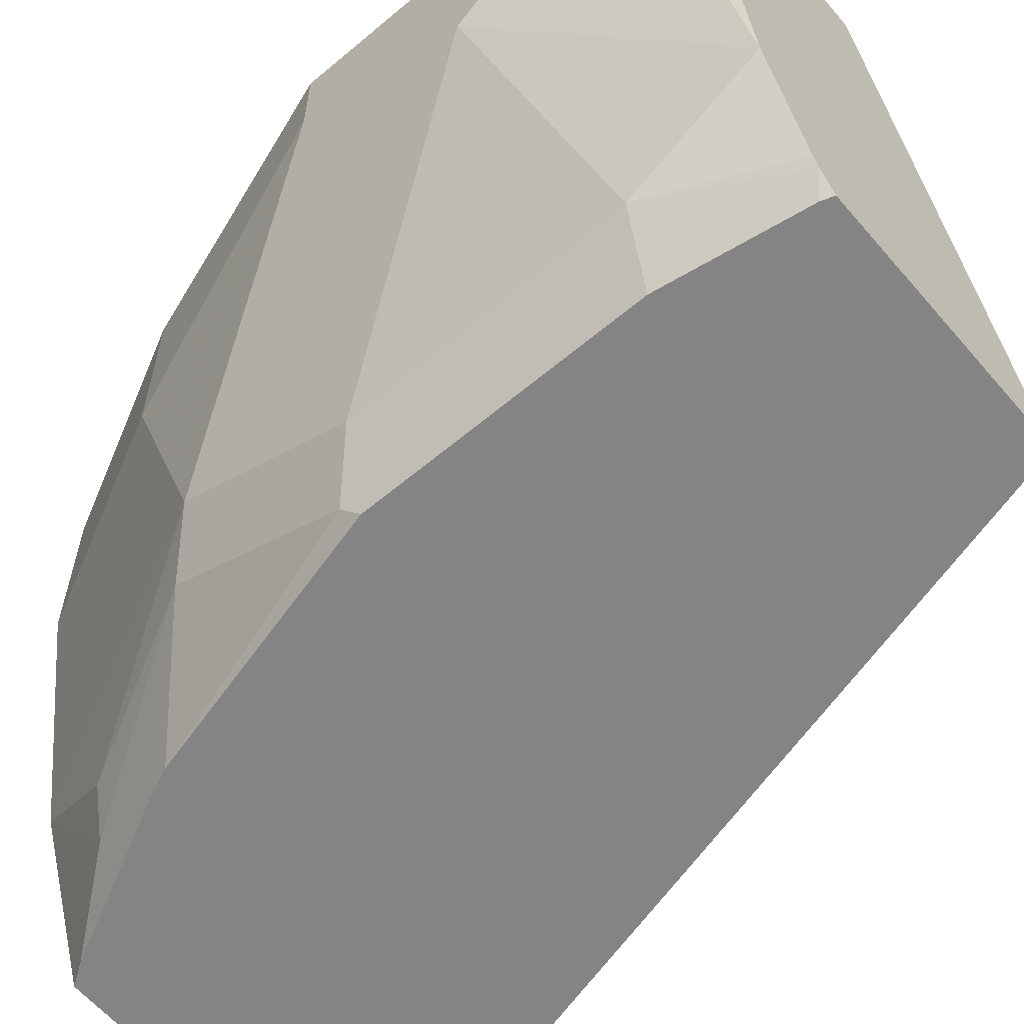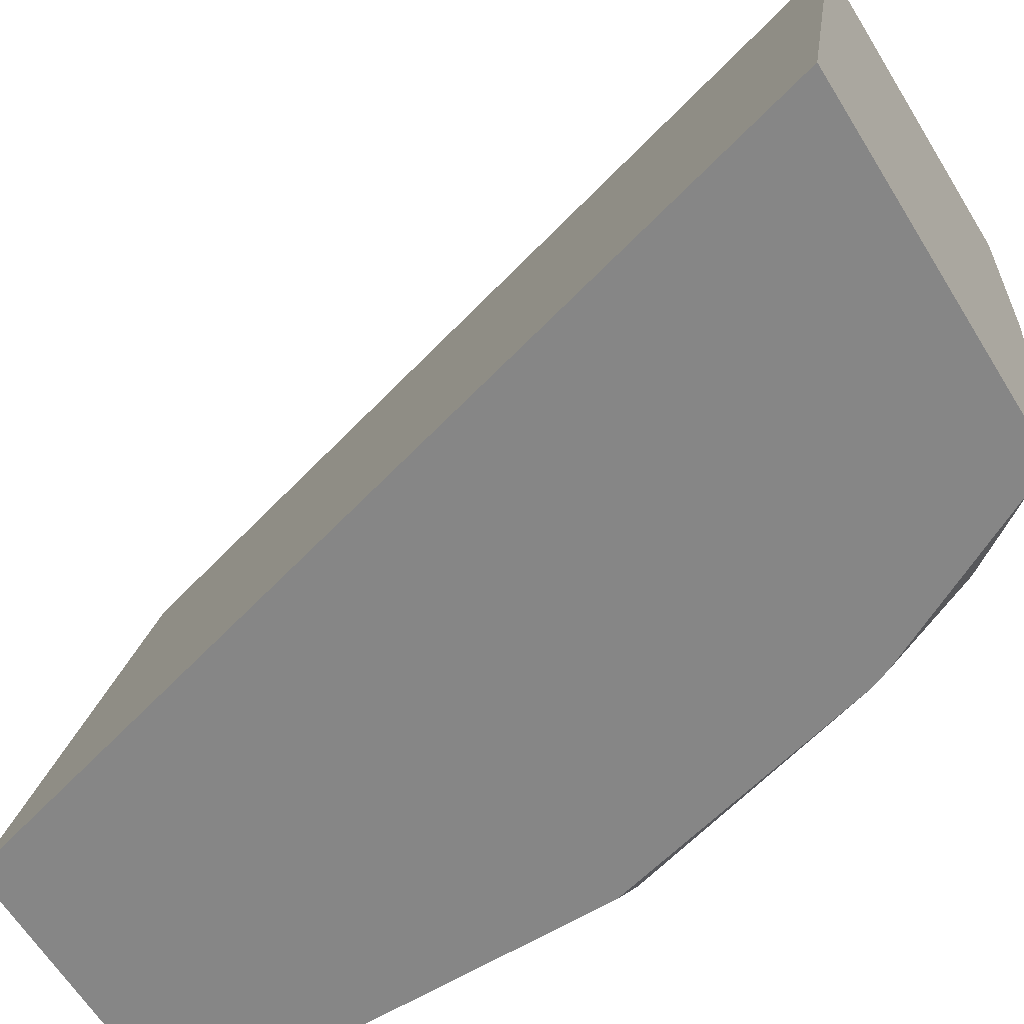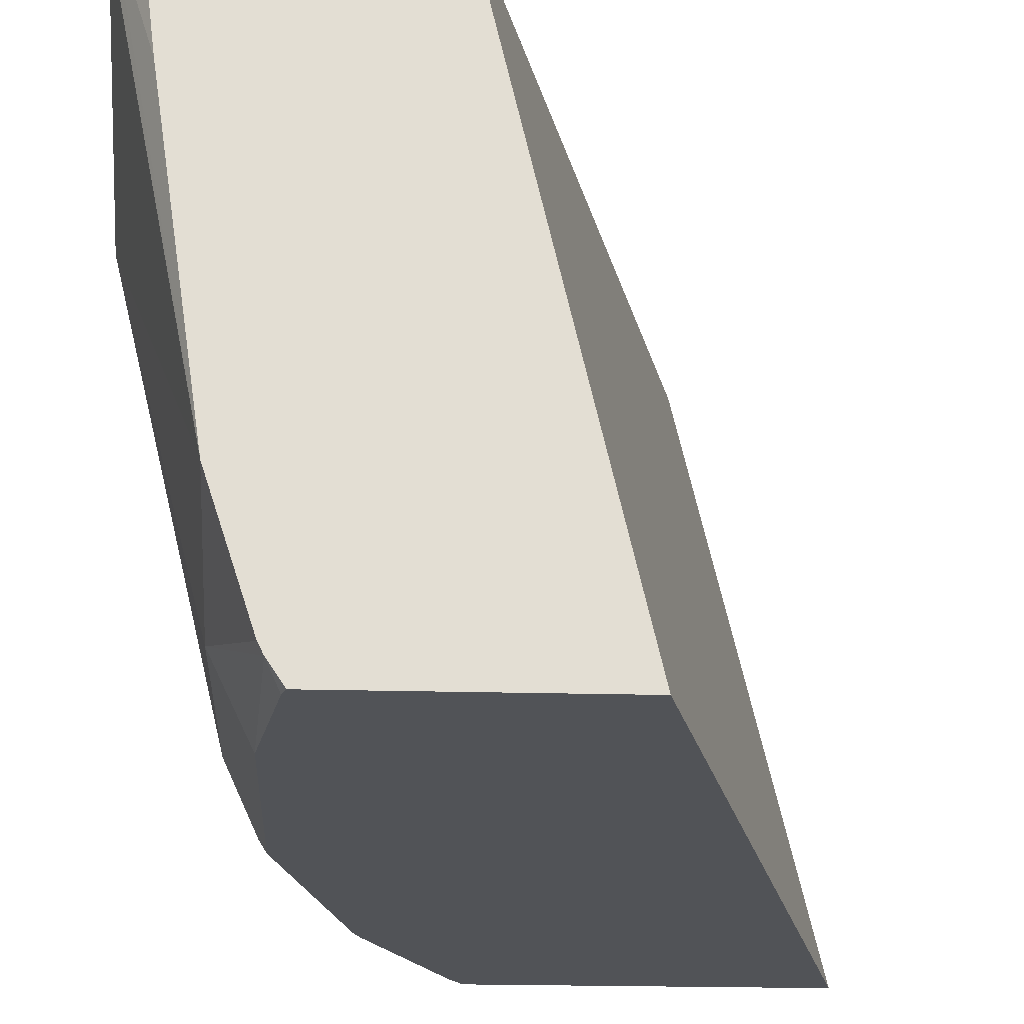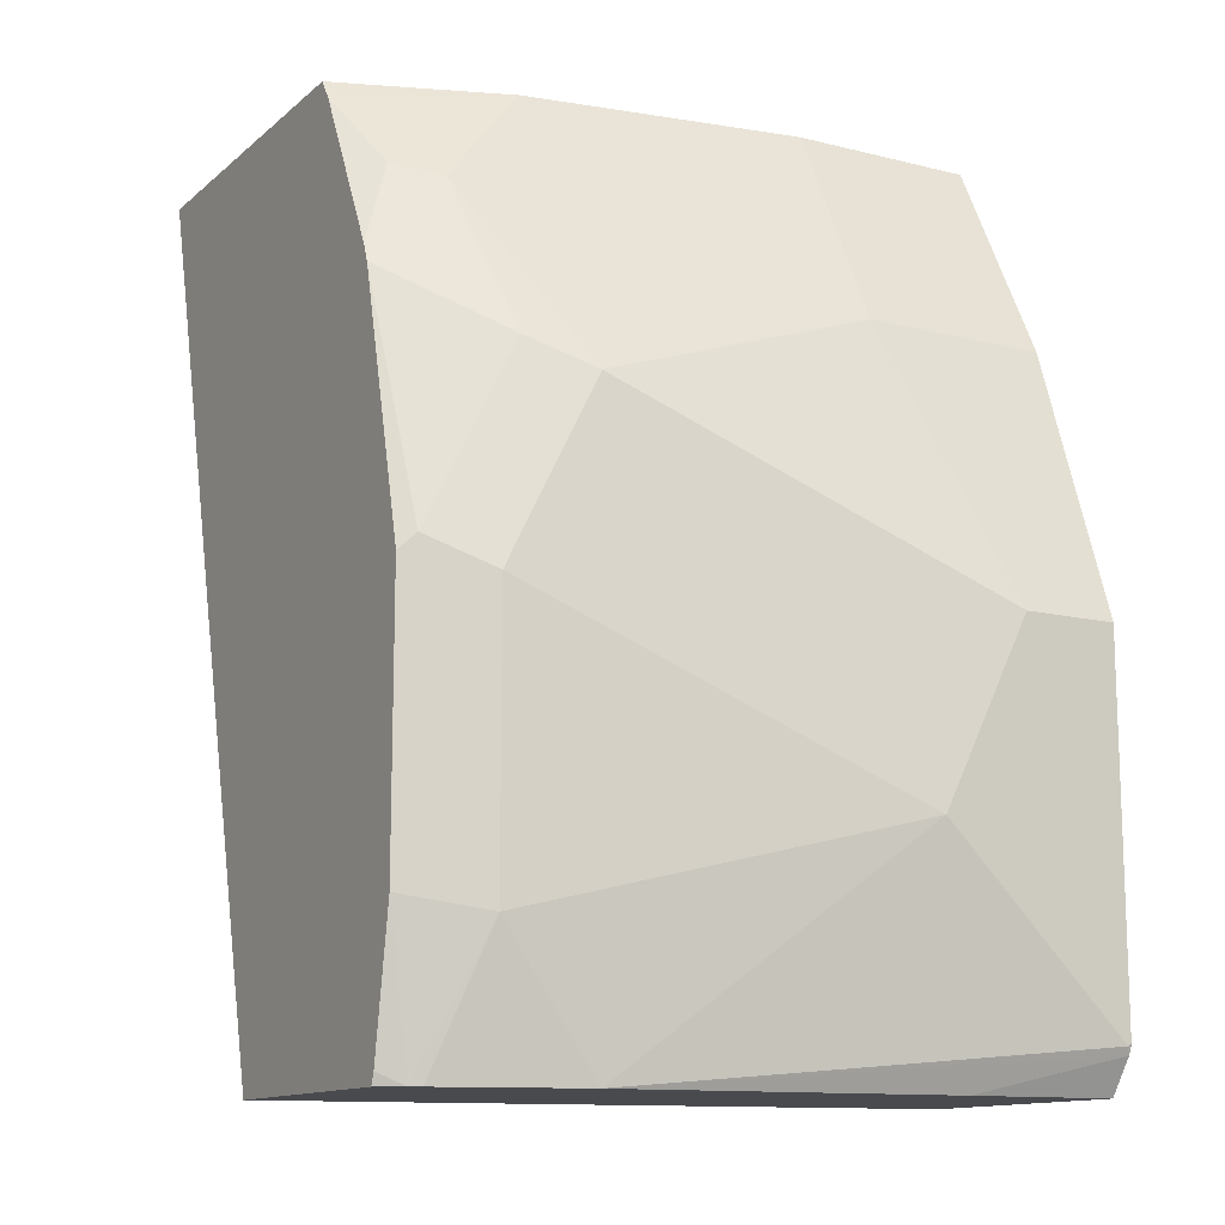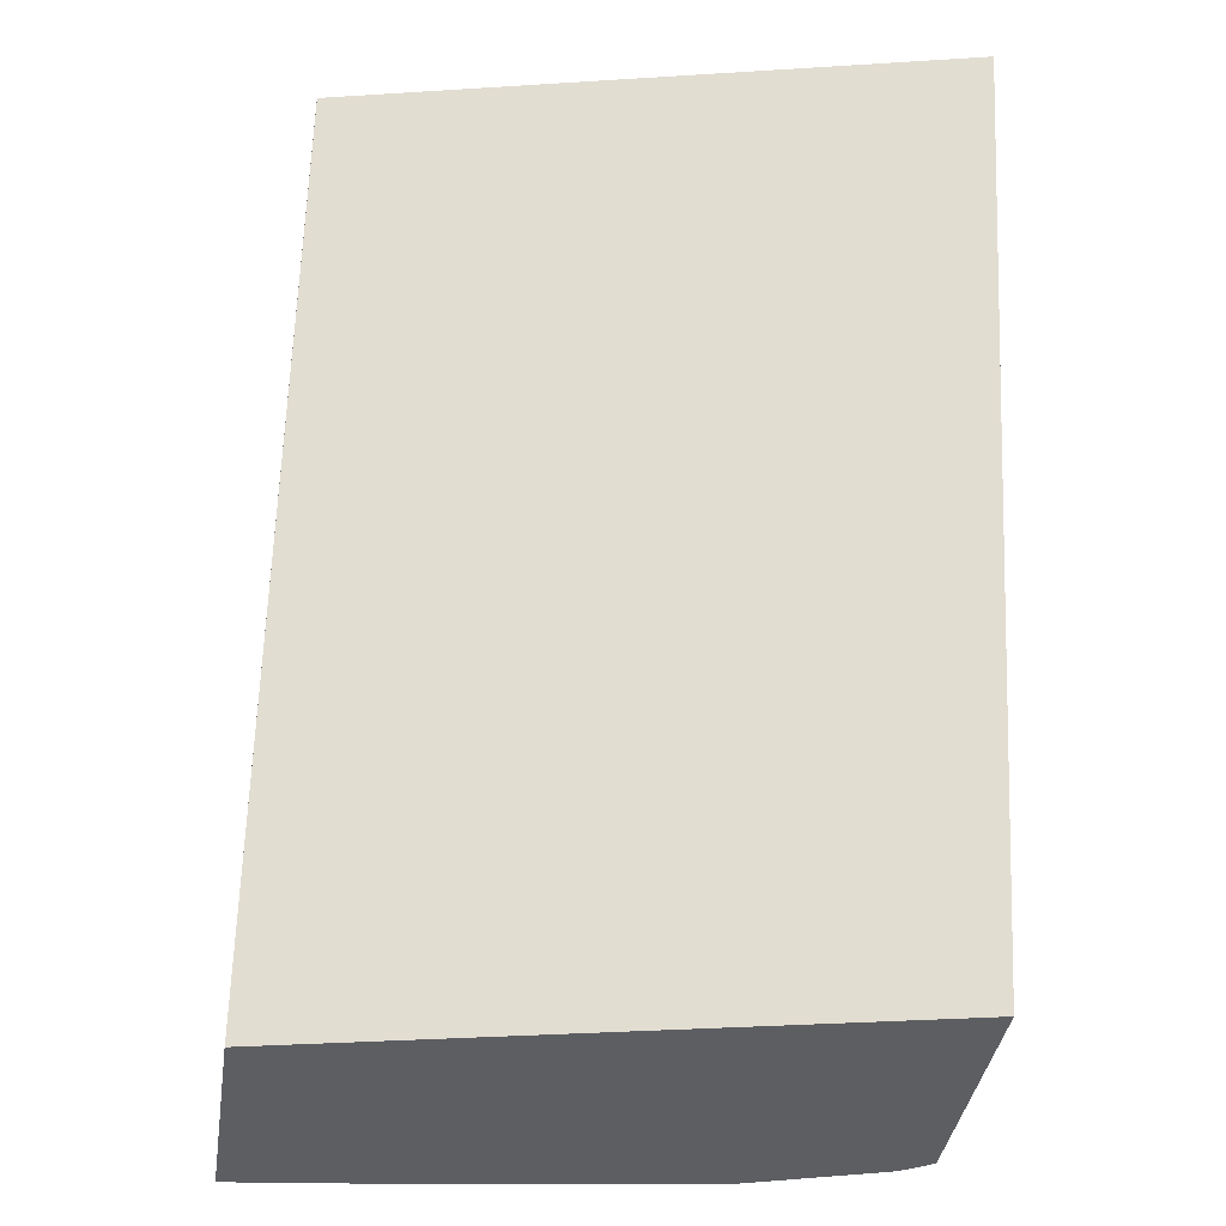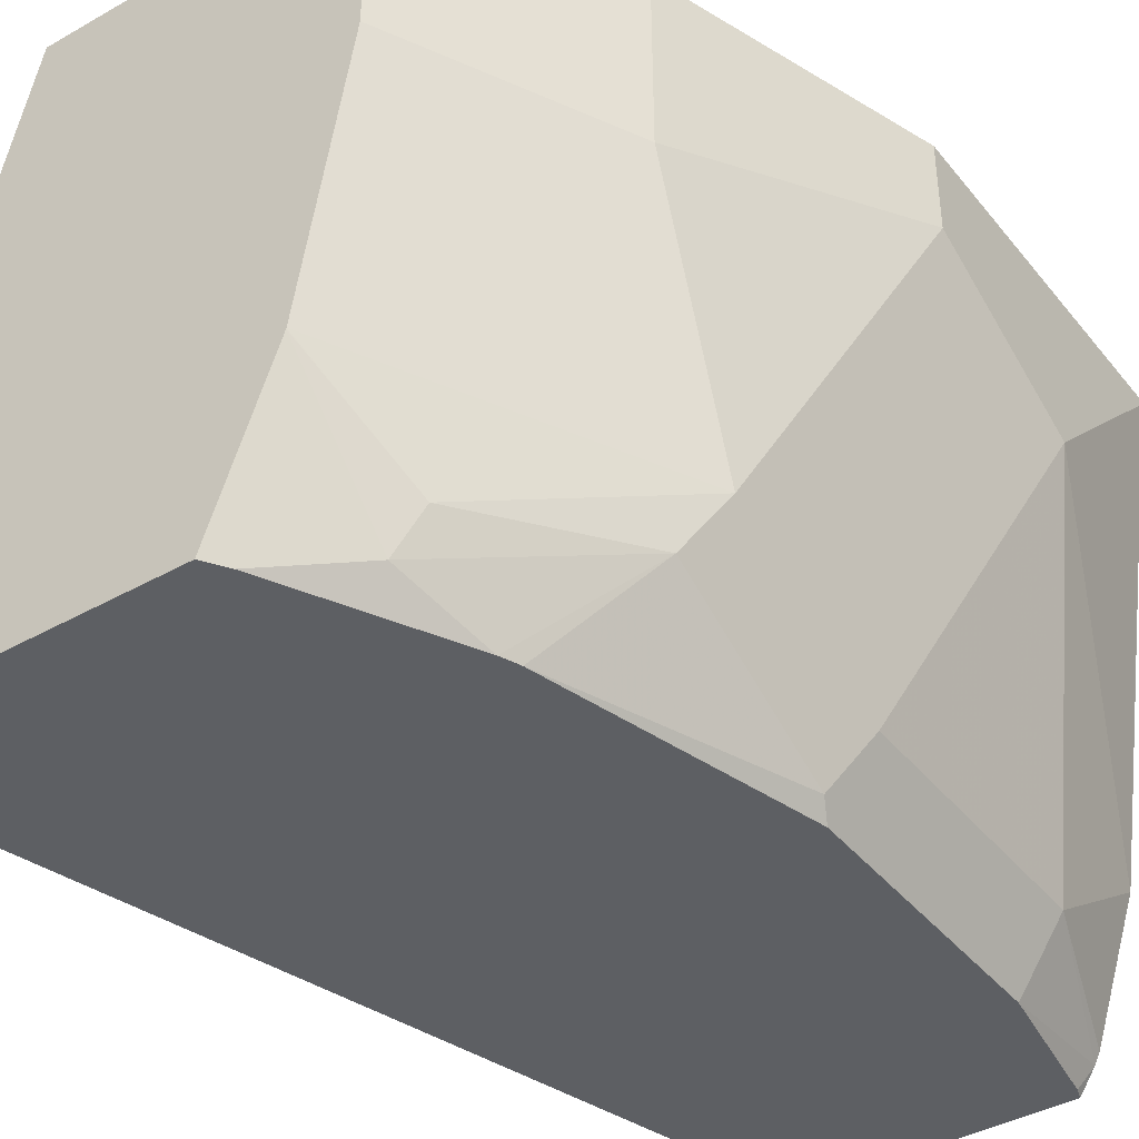
<metadata>
{"format":"obj","ext":"obj","renderer":"f3d","projection":"perspective","resolution":1024,"background":"white","views":[{"elev":-61.5,"azim":-49.5,"up":"+Z"},{"elev":-62.1,"azim":121.4,"up":"+Z"},{"elev":-22.1,"azim":-2.7,"up":"+Z"},{"elev":-12.9,"azim":-119.7,"up":"+Y"},{"elev":-38.3,"azim":81.6,"up":"+Y"},{"elev":-40.2,"azim":-145.1,"up":"+Z"}]}
</metadata>
<code>
v -0.7548 0.03777 -1.06e-06
v -0.7544 0.03777 0.001524
v -0.7548 0.03929 0.001524
v -0.7548 0.07549 -0.03776
v -0.717 0.02036 -0.1887
v -0.7533 0.0347 0.001524
v -0.7548 0.1887 0.001524
v -0.7548 0.1132 -0.07549
v -0.6989 0.02036 -0.2438
v -0.7366 0.02036 -0.05514
v -0.717 0.07549 -0.2264
v -0.7437 0.02036 0.001524
v -0.7548 0.1887 -0.03776
v -0.717 0.3019 0.001524
v -0.717 0.1887 -0.2264
v -0.6967 0.02036 -0.2483
v -0.7012 0.0816 -0.2581
v -0.6415 0.02036 0.001524
v -0.717 0.3019 -0.07549
v -0.717 0.2642 -0.1887
v -0.7045 0.327 0.001524
v -0.7045 0.2013 -0.2516
v -0.7012 0.1948 -0.2581
v -0.6918 0.02527 -0.2581
v -0.6901 0.02036 -0.2581
v -0.5821 0.02036 -0.2581
v -0.4816 0.3894 -0.2581
v -0.5412 0.3894 0.001473
v -0.5414 0.3894 0.001524
v -0.7045 0.327 -0.07549
v -0.7045 0.2893 -0.1887
v -0.6699 0.3444 -0.2264
v -0.7045 0.2767 -0.2138
v -0.6793 0.3774 0.001524
v -0.6729 0.3051 -0.2581
v -0.6292 0.3894 -0.2581
v -0.6732 0.3894 0.001524
v -0.6793 0.3774 -0.07549
v -0.6544 0.3894 -0.1887
v -0.6543 0.3894 -0.1891
v -0.6604 0.3491 -0.2453
v -0.6699 0.3127 -0.2581
v -0.6352 0.3806 -0.2581
v -0.6732 0.3894 -0.07549
f 21 34 38
f 18 26 27
f 20 32 33
f 20 31 32
f 19 31 20
f 19 30 31
f 18 28 29
f 18 27 28
f 17 25 24
f 17 35 42
f 17 27 26
f 17 36 27
f 17 43 36
f 17 42 43
f 17 23 35
f 41 43 42
f 16 24 25
f 21 38 30
f 17 26 25
f 22 33 35
f 33 42 35
f 27 36 40
f 16 17 24
f 40 43 41
f 38 44 39
f 36 43 40
f 34 44 38
f 34 37 44
f 33 41 42
f 32 41 33
f 22 35 23
f 32 40 41
f 31 39 32
f 30 39 31
f 30 38 39
f 27 29 28
f 27 37 29
f 27 44 37
f 27 39 44
f 27 40 39
f 32 39 40
f 15 33 22
f 14 21 30
f 15 22 23
f 2 7 3
f 2 14 7
f 2 21 14
f 2 34 21
f 2 37 34
f 2 29 37
f 2 18 29
f 2 12 18
f 2 6 12
f 1 6 2
f 1 5 6
f 1 4 5
f 1 8 4
f 1 13 8
f 1 3 7
f 1 2 3
f 15 20 33
f 4 8 5
f 5 9 16
f 1 7 13
f 5 25 26
f 5 16 25
f 14 30 19
f 13 20 15
f 11 23 17
f 11 15 23
f 11 17 16
f 9 11 16
f 8 15 11
f 8 13 15
f 13 19 20
f 7 14 19
f 6 10 12
f 5 11 9
f 5 8 11
f 5 10 6
f 5 12 10
f 5 18 12
f 7 19 13
f 5 26 18

</code>
